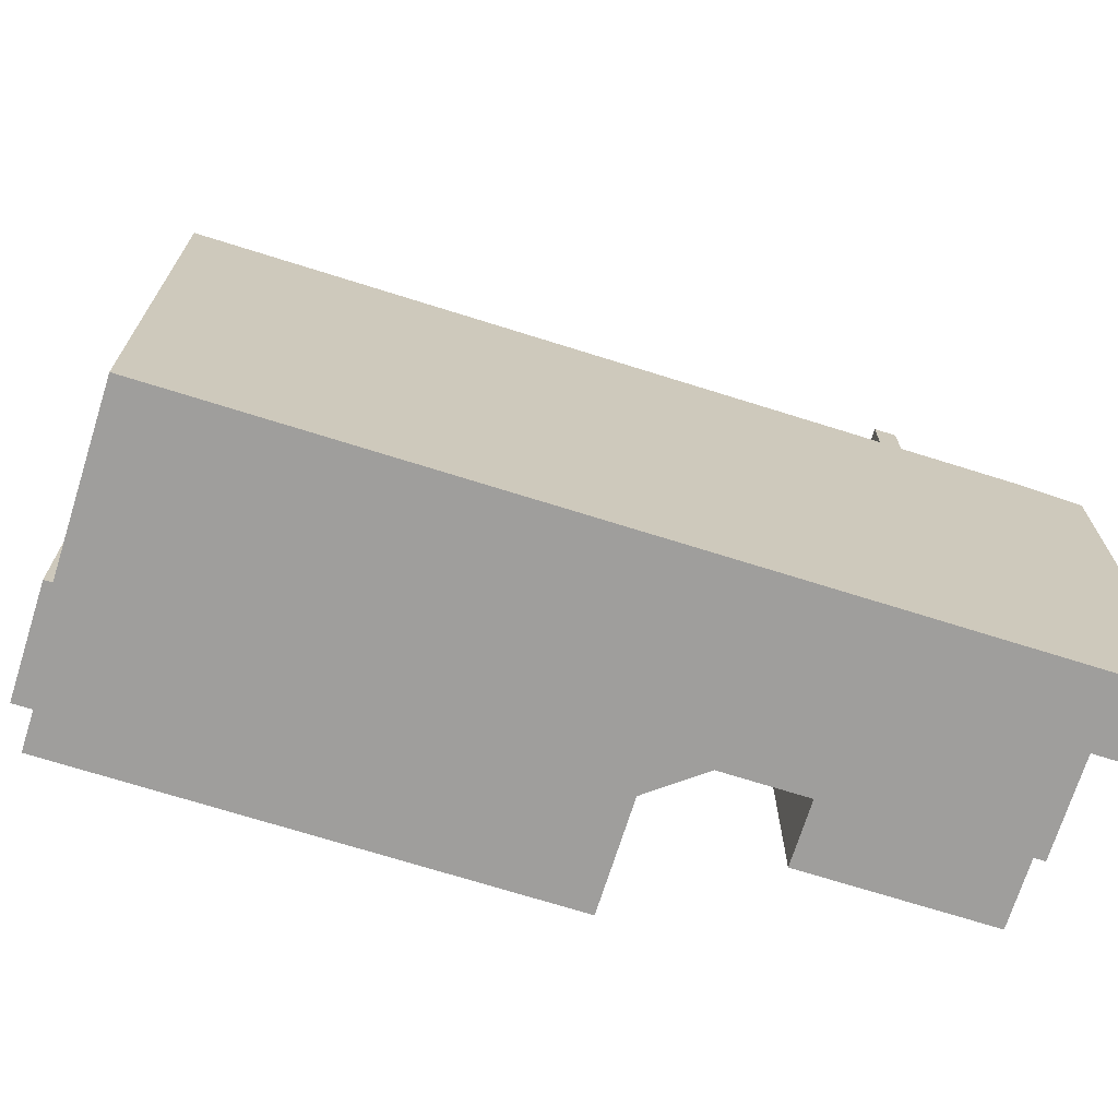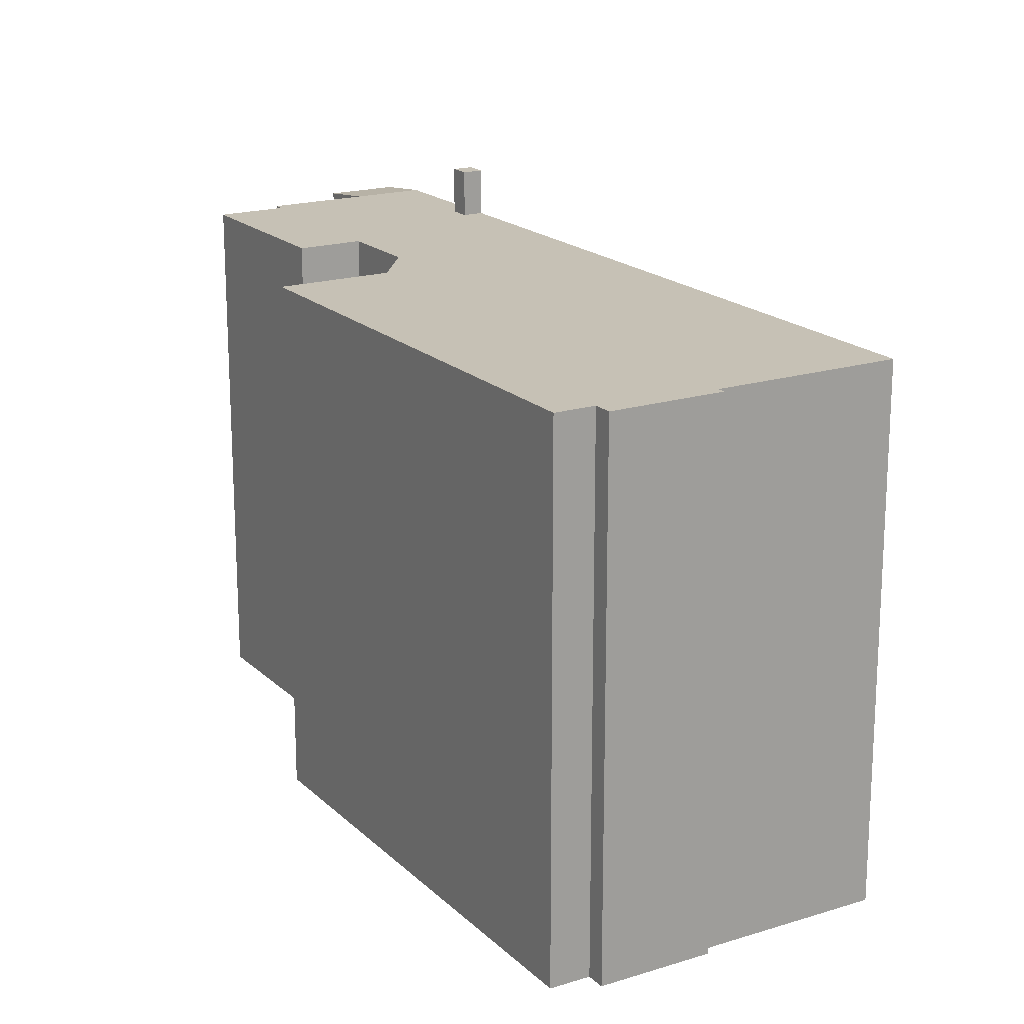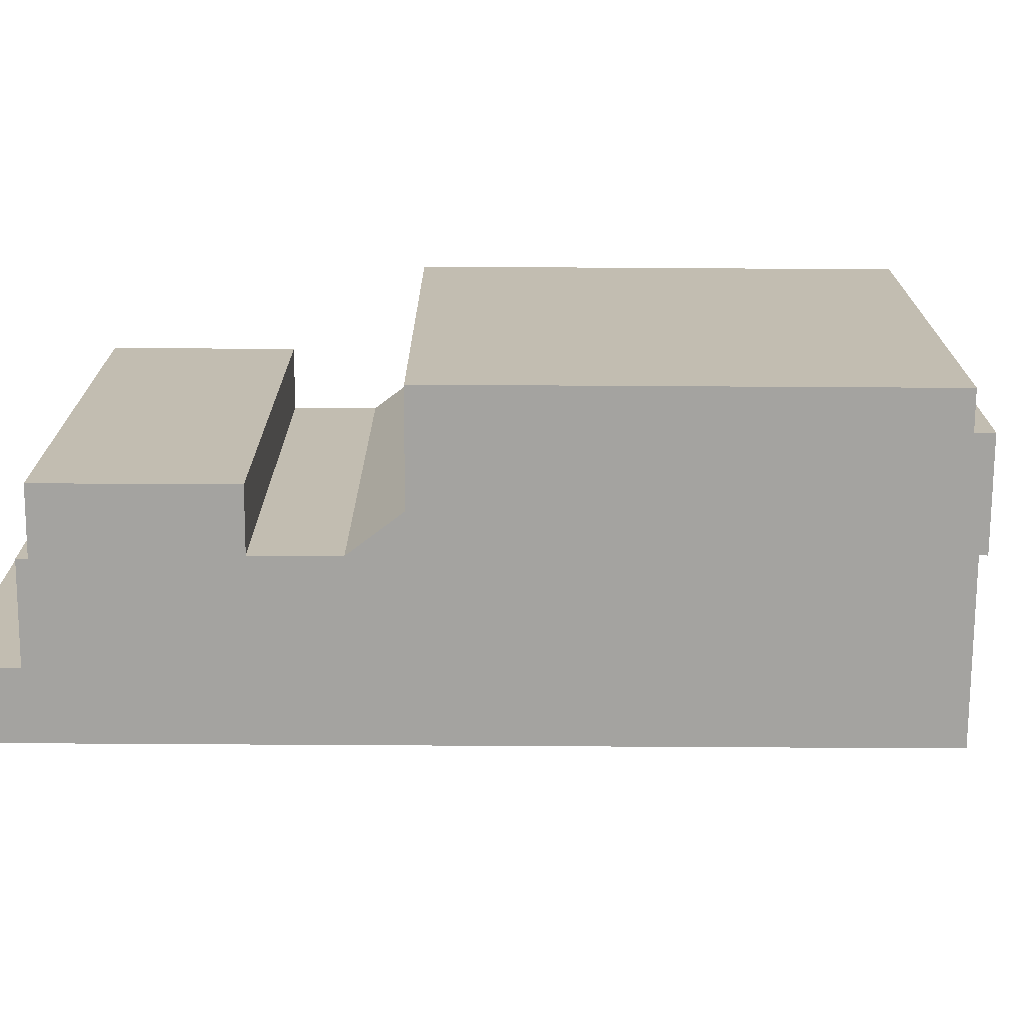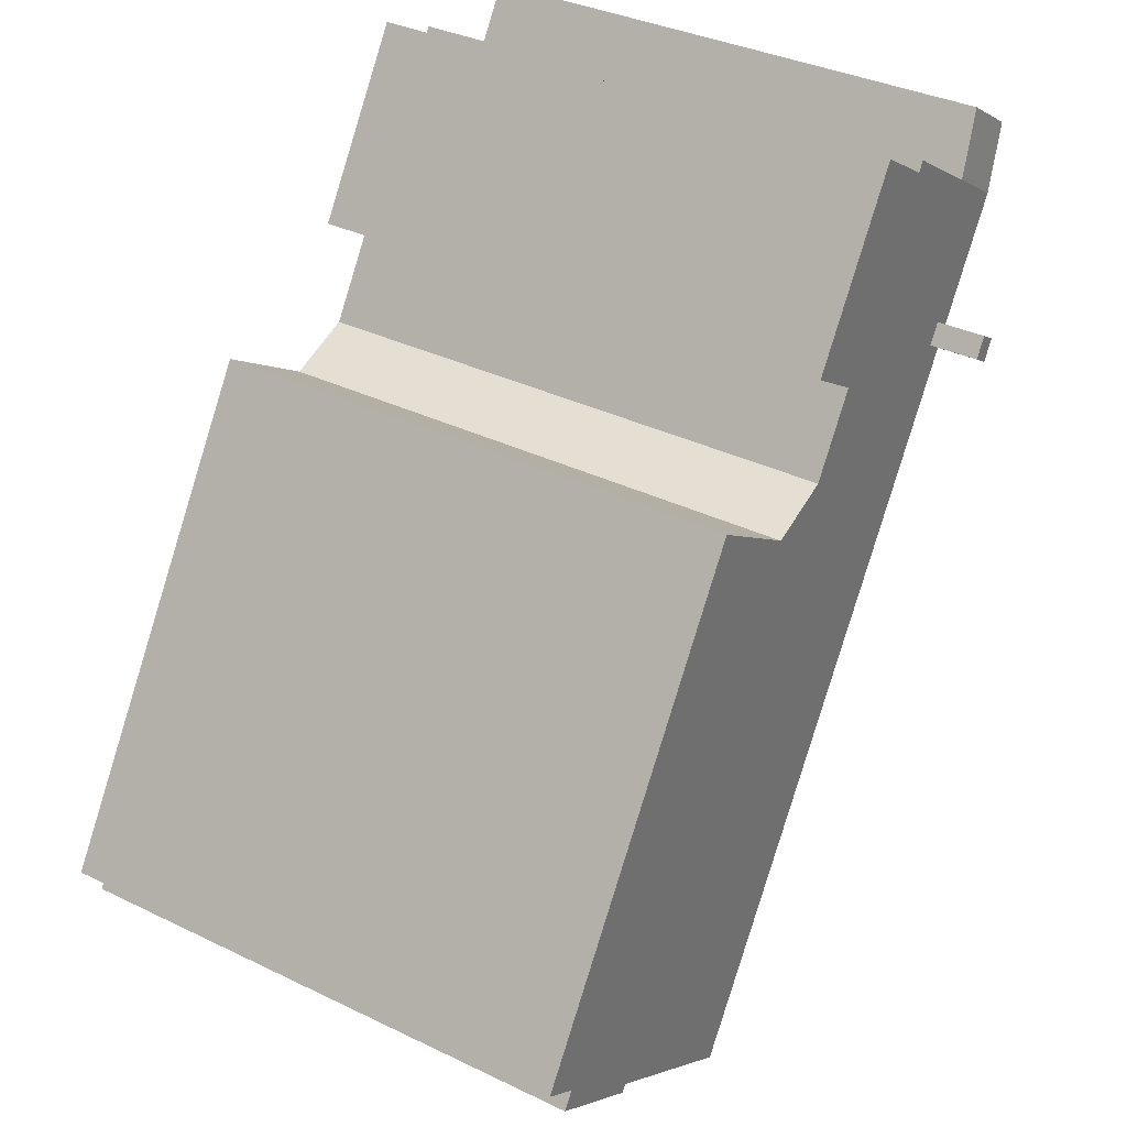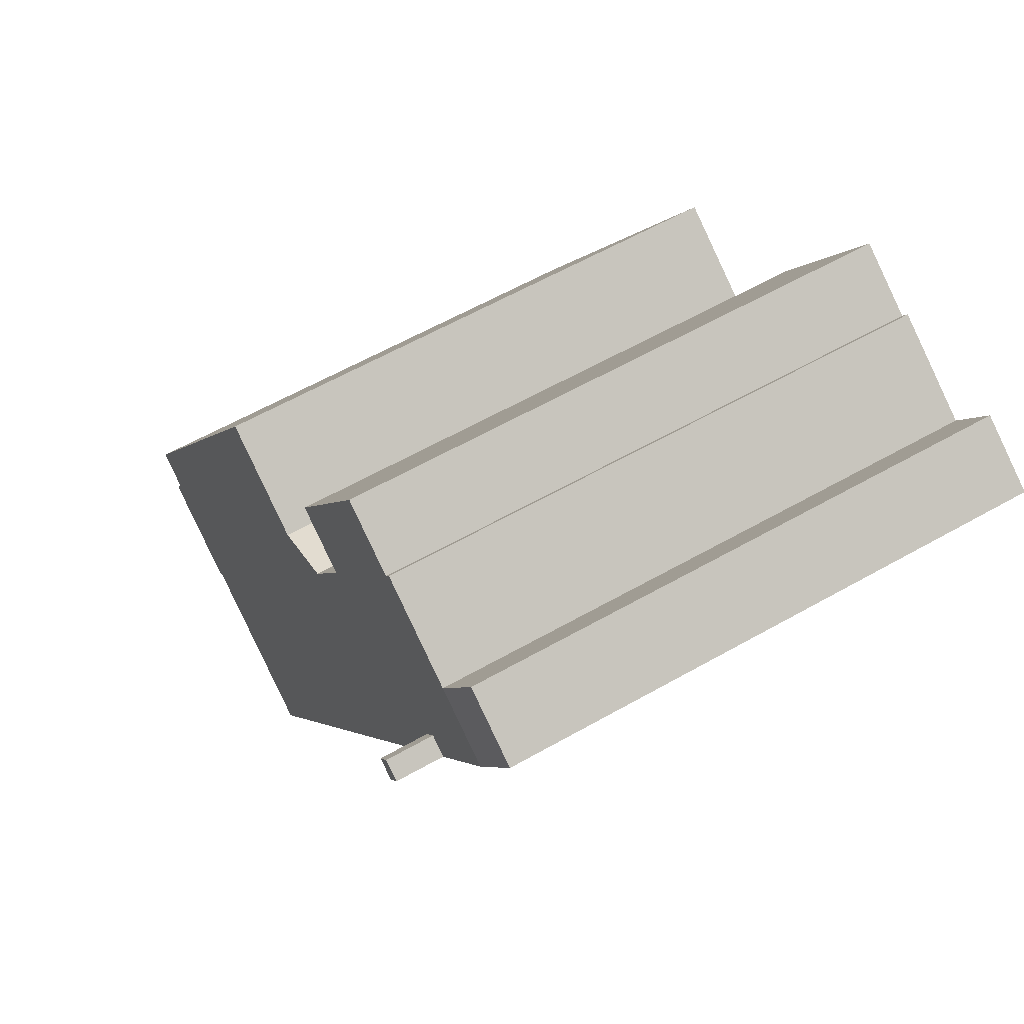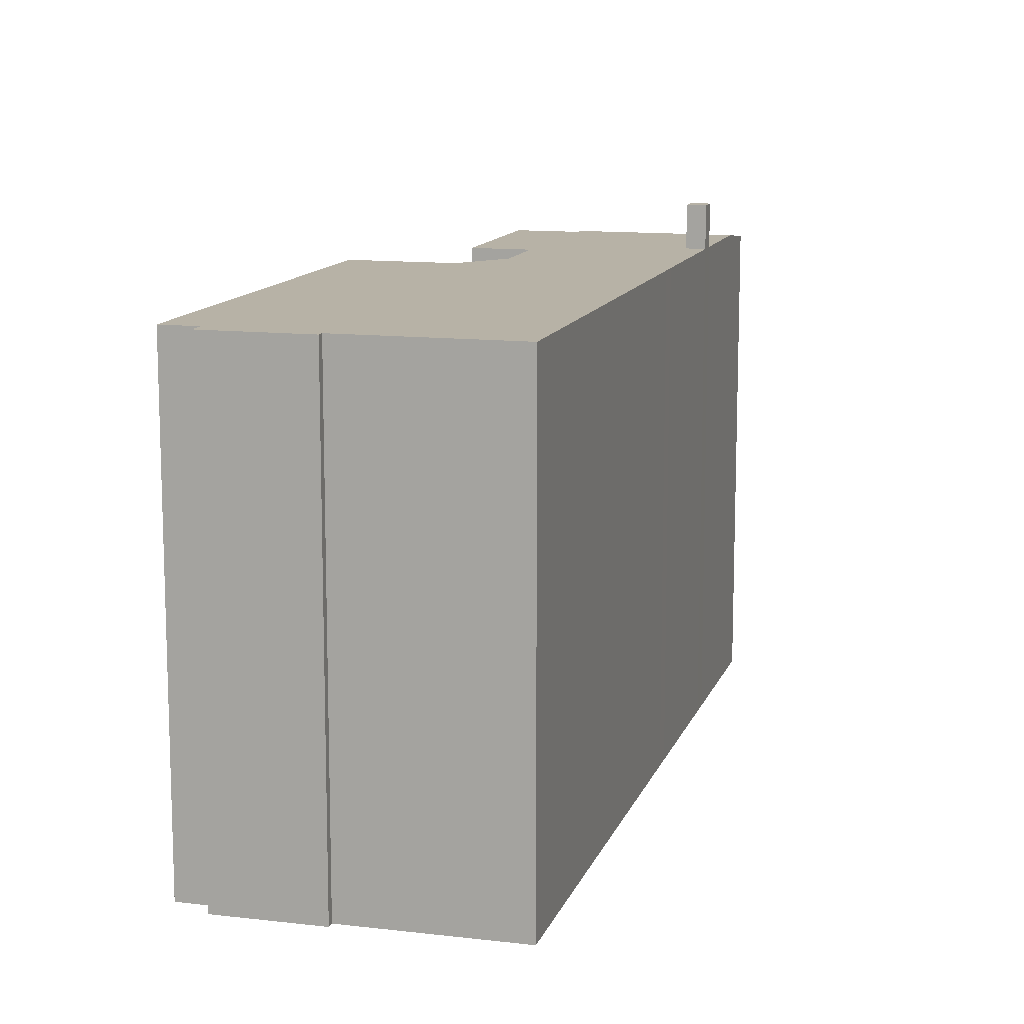
<metadata>
{"format":"obj","ext":"obj","renderer":"f3d","projection":"perspective","resolution":1024,"background":"white","views":[{"elev":-71.0,"azim":-140.0,"up":"+Y"},{"elev":18.8,"azim":116.6,"up":"+Y"},{"elev":-73.0,"azim":57.1,"up":"+Y"},{"elev":35.0,"azim":122.9,"up":"+Z"},{"elev":59.3,"azim":-120.4,"up":"+Z"},{"elev":12.4,"azim":162.9,"up":"+Y"}]}
</metadata>
<code>
v -4.274 6.047 0.2491
v 0.03265 6.046 3.104
v 5.66 6.047 -7.341
v -6.664 6.047 4.897
v -2.555 6.046 5.354
v -6.55 6.047 4.719
v -7.074 6.047 4.635
v -5.063 6.046 9.089
v -6.664 6.047 4.897
v -6.664 6.047 4.897
v -5.063 6.046 9.089
v -2.555 6.046 5.354
v 0.03265 6.046 3.104
v 7.728 6.046 -5.711
v 5.66 6.047 -7.341
v -4.274 6.047 0.2491
v 5.66 6.047 -7.341
v 2.045 6.048 -9.649
v -3.688 6.046 9.966
v -1.268 6.046 6.176
v -2.555 6.046 5.354
v -7.226 6.047 8.019
v -5.204 6.046 9.31
v -5.063 6.046 9.089
v 5.66 6.047 -7.341
v 7.972 6.046 -6.093
v 5.763 6.047 -7.503
v -7.226 6.047 8.019
v -5.063 6.046 9.089
v -7.074 6.047 4.635
v 0.03265 6.046 3.104
v 2.29 6.045 4.545
v 7.728 6.046 -5.711
v -5.063 6.046 9.089
v -3.688 6.046 9.966
v -2.555 6.046 5.354
v -8.653 6.047 7.108
v -7.226 6.047 8.019
v -7.68 6.047 5.584
v 5.66 6.047 -7.341
v 7.728 6.046 -5.711
v 7.972 6.046 -6.093
v -7.68 6.047 5.584
v -7.226 6.047 8.019
v -7.074 6.047 4.635
v -4.531 6.047 0.6511
v -2.555 6.046 5.354
v -1.462 6.046 3.641
v -6.55 6.047 4.719
v -2.555 6.046 5.354
v -6.386 6.047 4.462
v -6.797 6.047 4.2
v -6.386 6.047 4.462
v -2.555 6.046 5.354
v 2.29 6.045 4.545
v 8.516 6.046 -5.207
v 7.728 6.046 -5.711
v -4.274 6.047 0.2491
v -1.462 6.046 3.641
v 0.03265 6.046 3.104
v -6.797 6.047 4.2
v -2.555 6.046 5.354
v -4.531 6.047 0.6511
v -4.531 6.047 0.6511
v -1.462 6.046 3.641
v -4.274 6.047 0.2491
v -9.469 5.866 8.385
v -8.041 5.866 9.297
v -7.226 6.047 8.019
v -9.469 5.866 8.385
v -7.226 6.047 8.019
v -8.653 6.047 7.108
v -7.074 7.138 4.635
v -6.664 7.138 4.897
v -6.386 7.138 4.462
v -6.797 7.138 4.2
v -7.226 -6.047 8.019
v -5.204 -6.047 9.31
v -5.204 6.046 9.31
v -7.226 6.047 8.019
v -5.134 -6.047 9.2
v -5.063 -6.047 9.089
v -5.063 6.046 9.089
v -5.204 6.046 9.31
v -5.204 -6.047 9.31
v -5.134 -6.047 9.2
v -5.204 6.046 9.31
v -5.134 -6.047 9.2
v -5.063 6.046 9.089
v -4.376 -6.047 9.528
v -3.688 -6.047 9.966
v -3.688 6.046 9.966
v -5.063 6.046 9.089
v -5.063 -6.047 9.089
v -4.376 -6.047 9.528
v -5.063 6.046 9.089
v -4.376 -6.047 9.528
v -3.688 6.046 9.966
v -3.688 -6.047 9.966
v -1.268 -6.047 6.176
v -1.268 6.046 6.176
v -3.688 6.046 9.966
v -2.555 6.046 5.354
v -1.268 6.046 6.176
v -1.268 -6.047 6.176
v -2.555 -6.047 5.354
v -2.555 -6.047 5.354
v -1.462 -6.047 3.641
v -1.462 6.046 3.641
v -2.555 6.046 5.354
v -1.462 -6.047 3.641
v 0.03265 -6.047 3.104
v 0.03265 6.046 3.104
v -1.462 6.046 3.641
v 1.161 -6.047 3.825
v 2.29 -6.047 4.545
v 2.29 6.045 4.545
v 0.03265 6.046 3.104
v 0.03265 -6.047 3.104
v 1.161 -6.047 3.825
v 0.03265 6.046 3.104
v 1.161 -6.047 3.825
v 2.29 6.045 4.545
v 2.29 -6.047 4.545
v 8.516 -6.047 -5.207
v 8.516 6.046 -5.207
v 2.29 6.045 4.545
v 7.728 6.046 -5.711
v 8.122 -6.047 -5.459
v 7.728 -6.047 -5.711
v 8.122 -6.047 -5.459
v 8.516 6.046 -5.207
v 8.516 -6.047 -5.207
v 7.728 6.046 -5.711
v 8.516 6.046 -5.207
v 8.122 -6.047 -5.459
v 7.728 -6.047 -5.711
v 7.972 -6.047 -6.093
v 7.972 6.046 -6.093
v 7.728 6.046 -5.711
v 5.763 6.047 -7.503
v 7.972 6.046 -6.093
v 7.972 -6.047 -6.093
v 5.763 -6.047 -7.503
v 5.66 6.047 -7.341
v 5.711 -6.047 -7.422
v 5.66 -6.047 -7.341
v 5.711 -6.047 -7.422
v 5.763 6.047 -7.503
v 5.763 -6.047 -7.503
v 5.66 6.047 -7.341
v 5.763 6.047 -7.503
v 5.711 -6.047 -7.422
v 2.045 6.048 -9.649
v 5.66 6.047 -7.341
v 5.66 -6.047 -7.341
v 2.045 -6.047 -9.649
v -4.274 6.047 0.2491
v -1.115 -6.047 -4.7
v -4.274 -6.047 0.2491
v -1.115 -6.047 -4.7
v 2.045 6.048 -9.649
v 2.045 -6.047 -9.649
v -4.274 6.047 0.2491
v 2.045 6.048 -9.649
v -1.115 -6.047 -4.7
v -4.531 6.047 0.6511
v -4.274 6.047 0.2491
v -4.274 -6.047 0.2491
v -4.531 -6.047 0.6511
v -6.797 6.047 4.2
v -4.531 6.047 0.6511
v -4.531 -6.047 0.6511
v -6.797 -6.047 4.2
v -7.074 6.047 4.635
v -6.797 6.047 4.2
v -6.797 -6.047 4.2
v -7.074 -6.047 4.635
v -7.68 6.047 5.584
v -7.074 6.047 4.635
v -7.074 -6.047 4.635
v -7.68 -6.047 5.584
v -8.653 6.047 7.108
v -8.167 -6.047 6.346
v -8.653 -6.047 7.108
v -8.167 -6.047 6.346
v -7.68 6.047 5.584
v -7.68 -6.047 5.584
v -8.653 6.047 7.108
v -7.68 6.047 5.584
v -8.167 -6.047 6.346
v -9.469 5.866 8.385
v -8.653 6.047 7.108
v -8.653 -6.047 7.108
v -9.469 -6.047 8.385
v -7.074 7.138 4.635
v -6.797 7.138 4.2
v -6.797 6.047 4.2
v -7.074 6.047 4.635
v -9.469 -6.047 8.385
v -8.041 -6.047 9.297
v -8.041 5.866 9.297
v -9.469 5.866 8.385
v -8.041 -6.047 9.297
v -7.226 -6.047 8.019
v -7.226 6.047 8.019
v -8.041 5.866 9.297
v -7.074 6.047 4.635
v -6.664 6.047 4.897
v -6.664 7.138 4.897
v -7.074 7.138 4.635
v -6.55 6.047 4.719
v -6.386 6.047 4.462
v -6.386 7.138 4.462
v -6.664 7.138 4.897
v -6.664 6.047 4.897
v -6.55 6.047 4.719
v -6.664 7.138 4.897
v -6.55 6.047 4.719
v -6.386 7.138 4.462
v -6.797 7.138 4.2
v -6.386 7.138 4.462
v -6.386 6.047 4.462
v -6.797 6.047 4.2
v -8.653 -6.047 7.108
v -8.167 -6.047 6.346
v -7.68 -6.047 5.584
v -7.074 -6.047 4.635
v -6.797 -6.047 4.2
v -4.531 -6.047 0.6511
v -4.274 -6.047 0.2491
v -1.115 -6.047 -4.7
v 2.045 -6.047 -9.649
v 5.66 -6.047 -7.341
v 5.711 -6.047 -7.422
v 5.763 -6.047 -7.503
v 7.972 -6.047 -6.093
v 7.728 -6.047 -5.711
v 8.122 -6.047 -5.459
v 8.516 -6.047 -5.207
v 2.29 -6.047 4.545
v 1.161 -6.047 3.825
v 0.03265 -6.047 3.104
v -1.462 -6.047 3.641
v -2.555 -6.047 5.354
v -1.268 -6.047 6.176
v -3.688 -6.047 9.966
v -4.376 -6.047 9.528
v -5.063 -6.047 9.089
v -5.134 -6.047 9.2
v -5.204 -6.047 9.31
v -7.226 -6.047 8.019
v -8.041 -6.047 9.297
v -9.469 -6.047 8.385
g CDNNDG02_0002540
f 1 2 3
f 4 5 6
f 7 8 9
f 10 11 12
f 13 14 15
f 16 17 18
f 19 20 21
f 22 23 24
f 25 26 27
f 28 29 30
f 31 32 33
f 34 35 36
f 37 38 39
f 40 41 42
f 43 44 45
f 46 47 48
f 49 50 51
f 52 53 54
f 55 56 57
f 58 59 60
f 61 62 63
f 64 65 66
f 67 68 69
f 70 71 72
f 73 75 76
f 73 74 75
f 80 77 79
f 79 77 78
f 81 82 83
f 84 85 86
f 87 88 89
f 90 91 92
f 93 94 95
f 96 97 98
f 100 101 102
f 99 100 102
f 105 106 104
f 103 104 106
f 108 109 110
f 107 108 110
f 111 112 113
f 114 111 113
f 115 116 117
f 118 119 120
f 121 122 123
f 127 124 125
f 125 126 127
f 128 129 130
f 131 132 133
f 134 135 136
f 138 139 140
f 137 138 140
f 143 144 142
f 141 142 144
f 145 146 147
f 148 149 150
f 151 152 153
f 155 156 157
f 154 155 157
f 158 159 160
f 161 162 163
f 164 165 166
f 167 169 170
f 169 167 168
f 171 173 174
f 173 171 172
f 175 177 178
f 177 175 176
f 179 181 182
f 181 179 180
f 183 184 185
f 186 187 188
f 189 190 191
f 192 194 195
f 194 192 193
f 196 197 198
f 199 196 198
f 200 202 203
f 202 200 201
f 205 206 207
f 204 205 207
f 208 210 211
f 210 208 209
f 212 213 214
f 215 216 217
f 218 219 220
f 223 224 222
f 221 222 224
f 254 225 252
f 253 254 252
f 242 232 238
f 242 238 239
f 239 241 242
f 232 234 238
f 240 241 239
f 252 250 251
f 237 238 234
f 232 233 234
f 234 235 237
f 244 230 231
f 235 236 237
f 252 225 226
f 229 230 245
f 230 244 245
f 250 252 249
f 245 249 228
f 228 252 227
f 248 245 246
f 242 243 232
f 243 244 231
f 243 231 232
f 229 245 228
f 249 245 248
f 228 249 252
f 246 247 248
f 227 252 226

</code>
